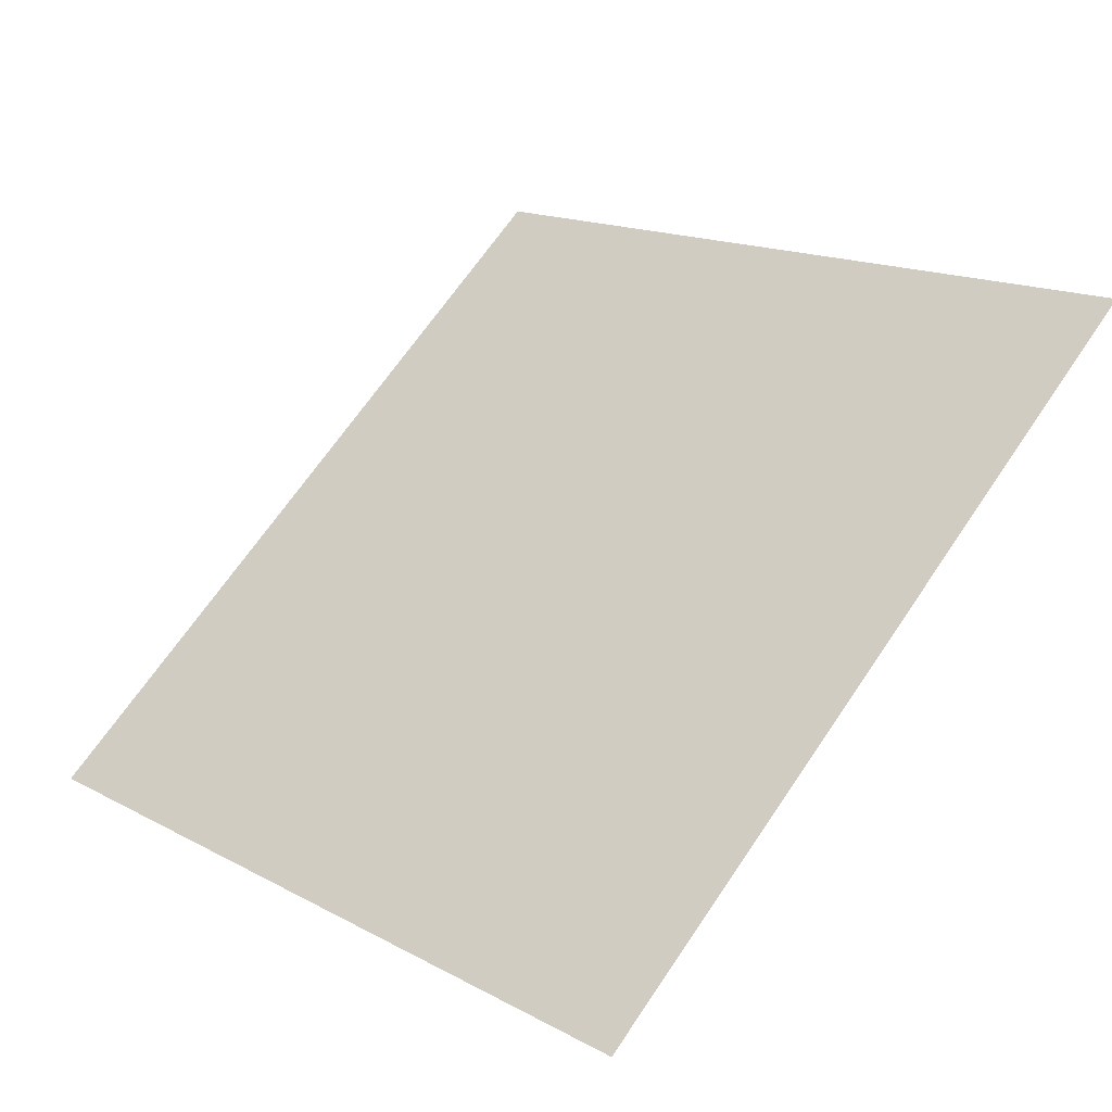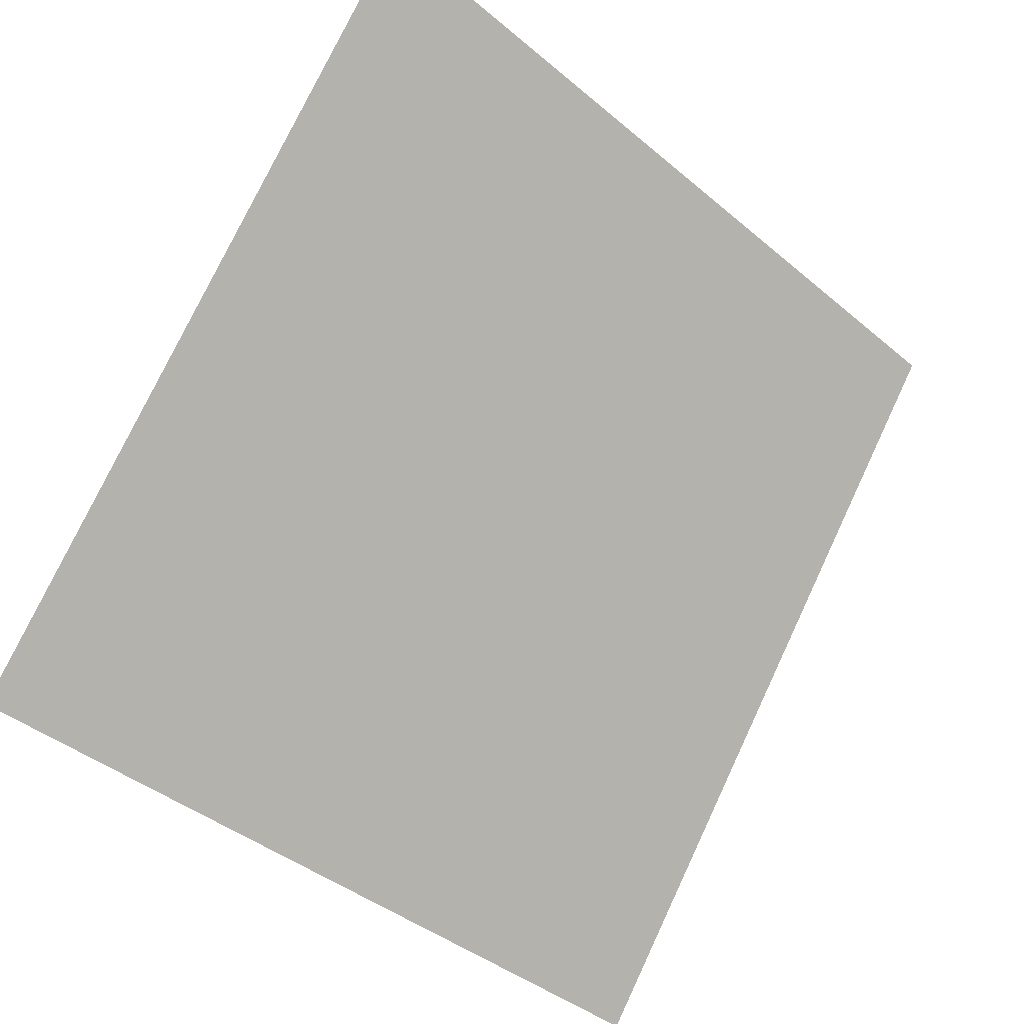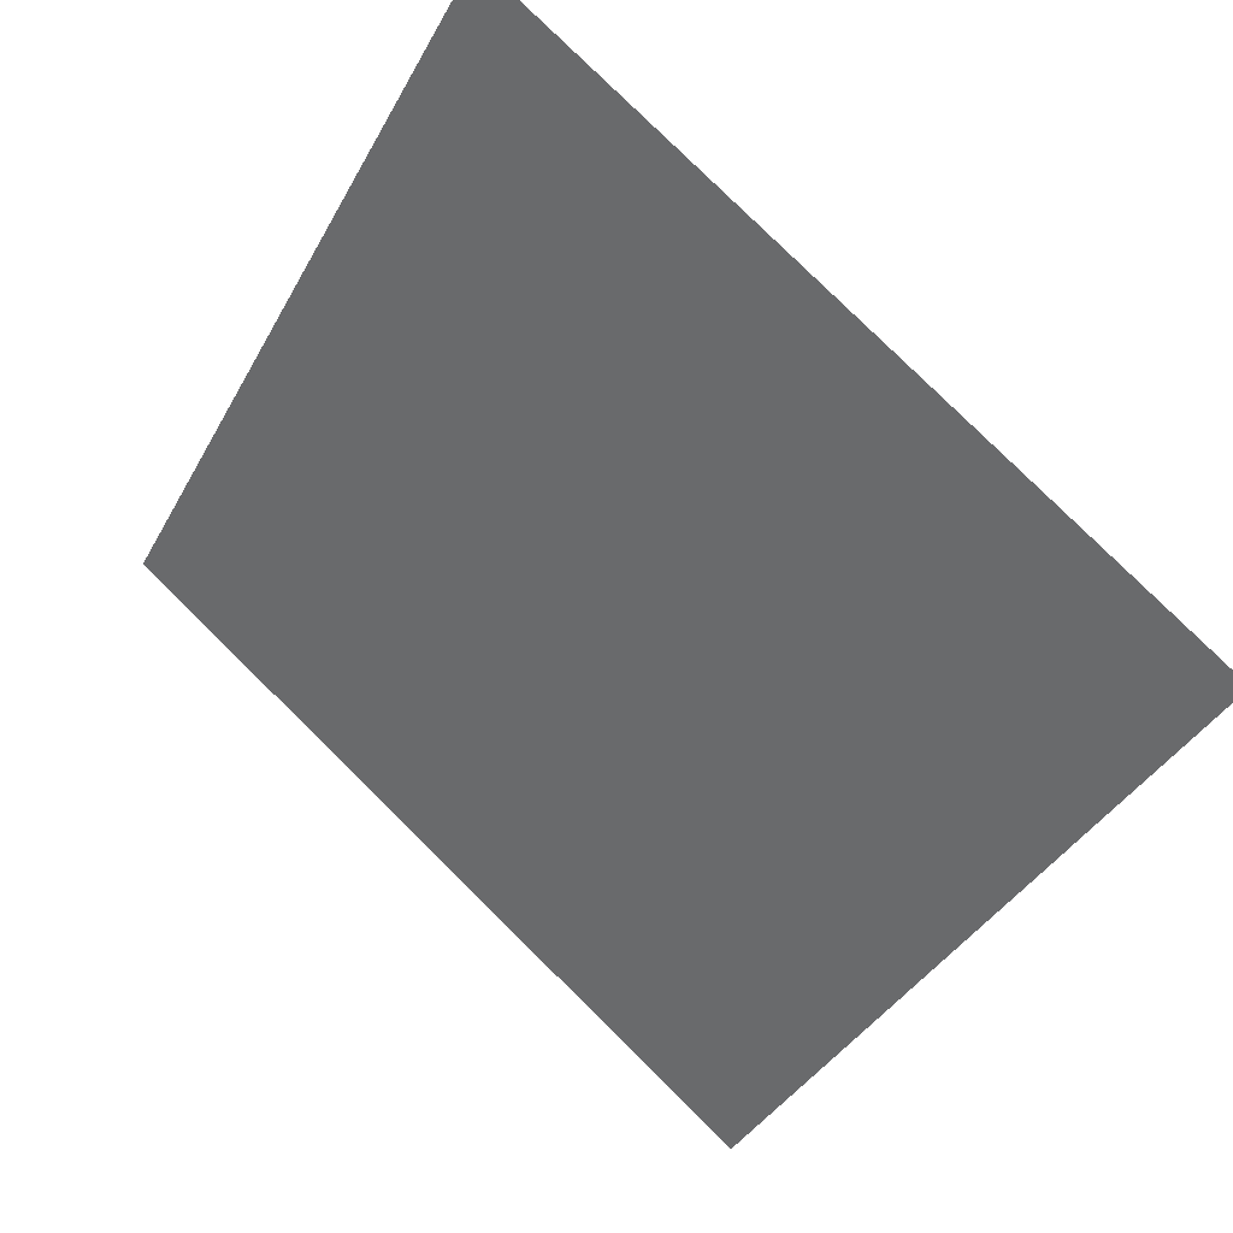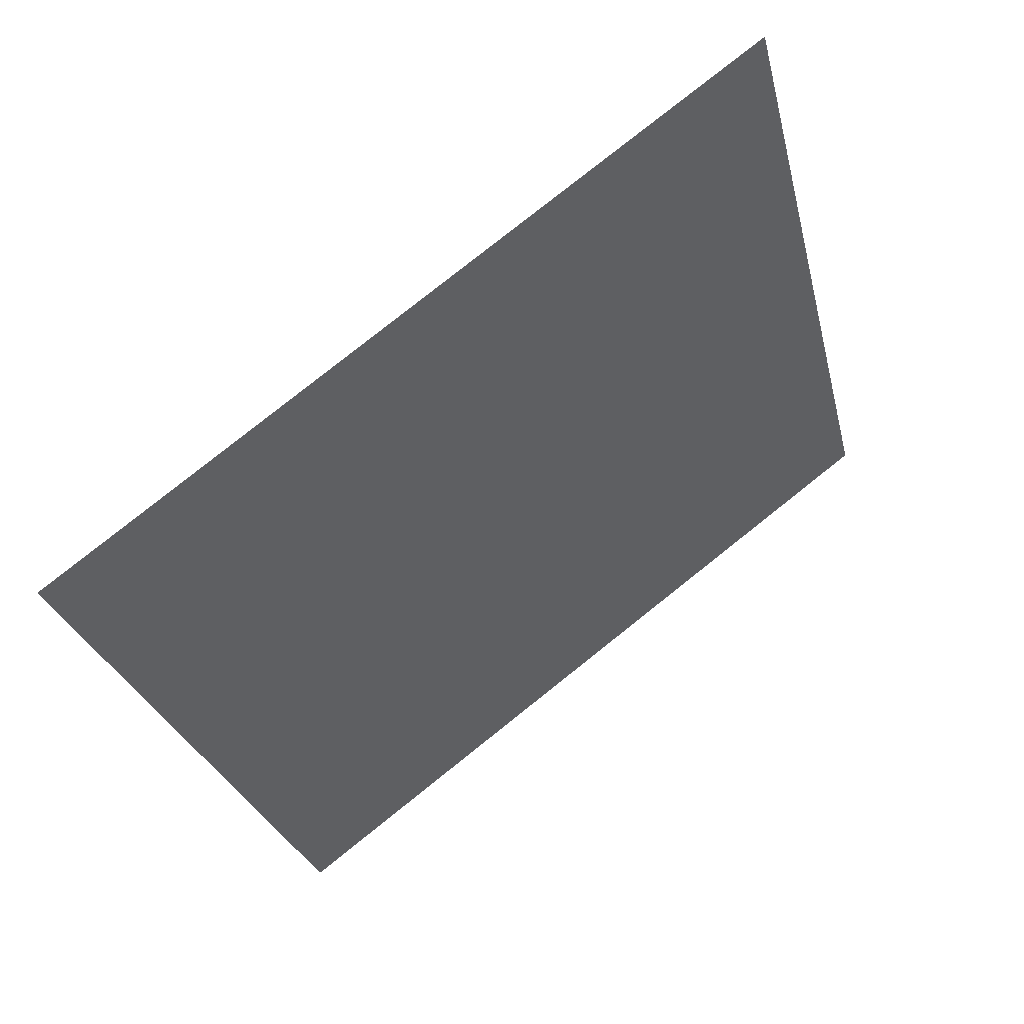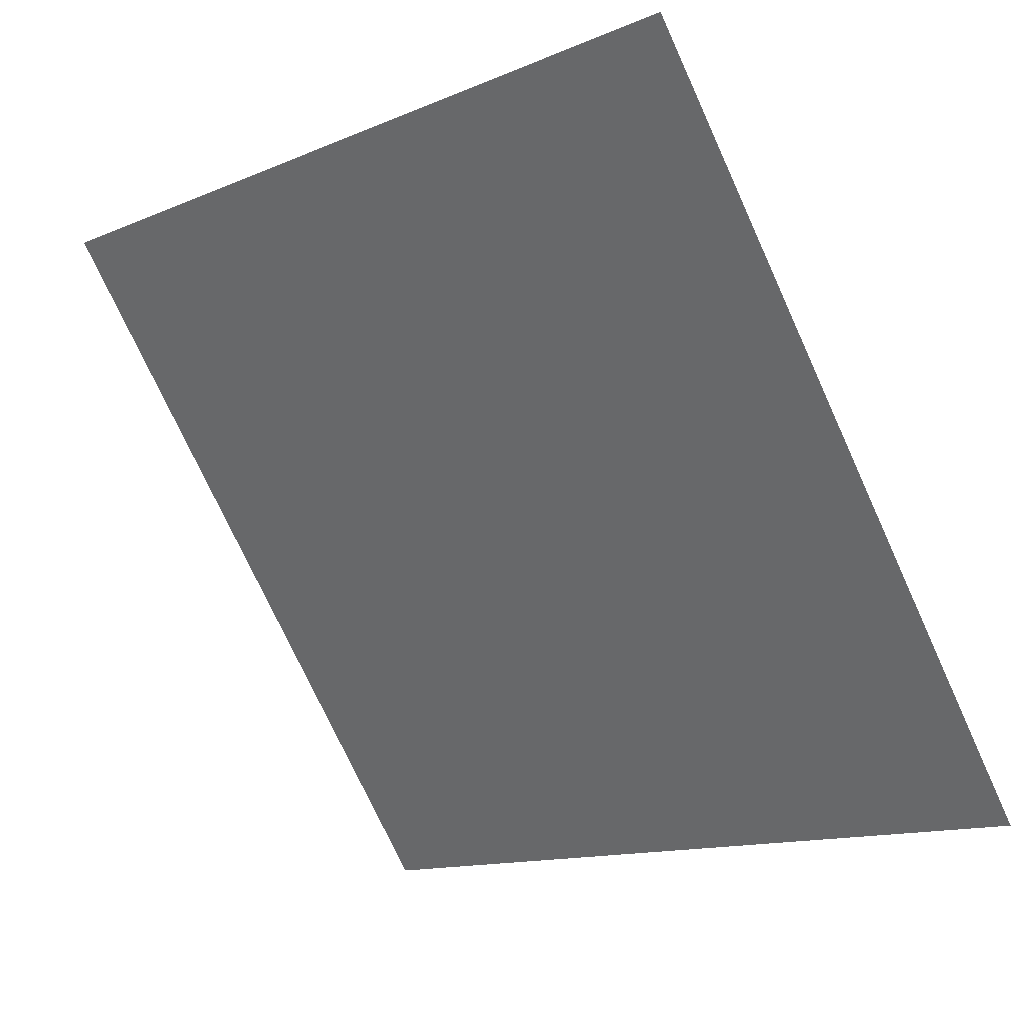
<metadata>
{"format":"obj","ext":"obj","renderer":"f3d","projection":"perspective","resolution":1024,"background":"white","views":[{"elev":69.3,"azim":-55.3,"up":"+Y"},{"elev":-41.6,"azim":133.0,"up":"+Z"},{"elev":-40.5,"azim":64.2,"up":"+Y"},{"elev":-25.5,"azim":-76.6,"up":"+Y"},{"elev":-12.5,"azim":-137.7,"up":"+Z"}]}
</metadata>
<code>
v 0.08327 0.9294 0.7009
v 0.07671 0.9296 0.7009
v 0.07683 0.9335 0.7062
v 0.08339 0.9334 0.7061
f 4 3 2 1

</code>
